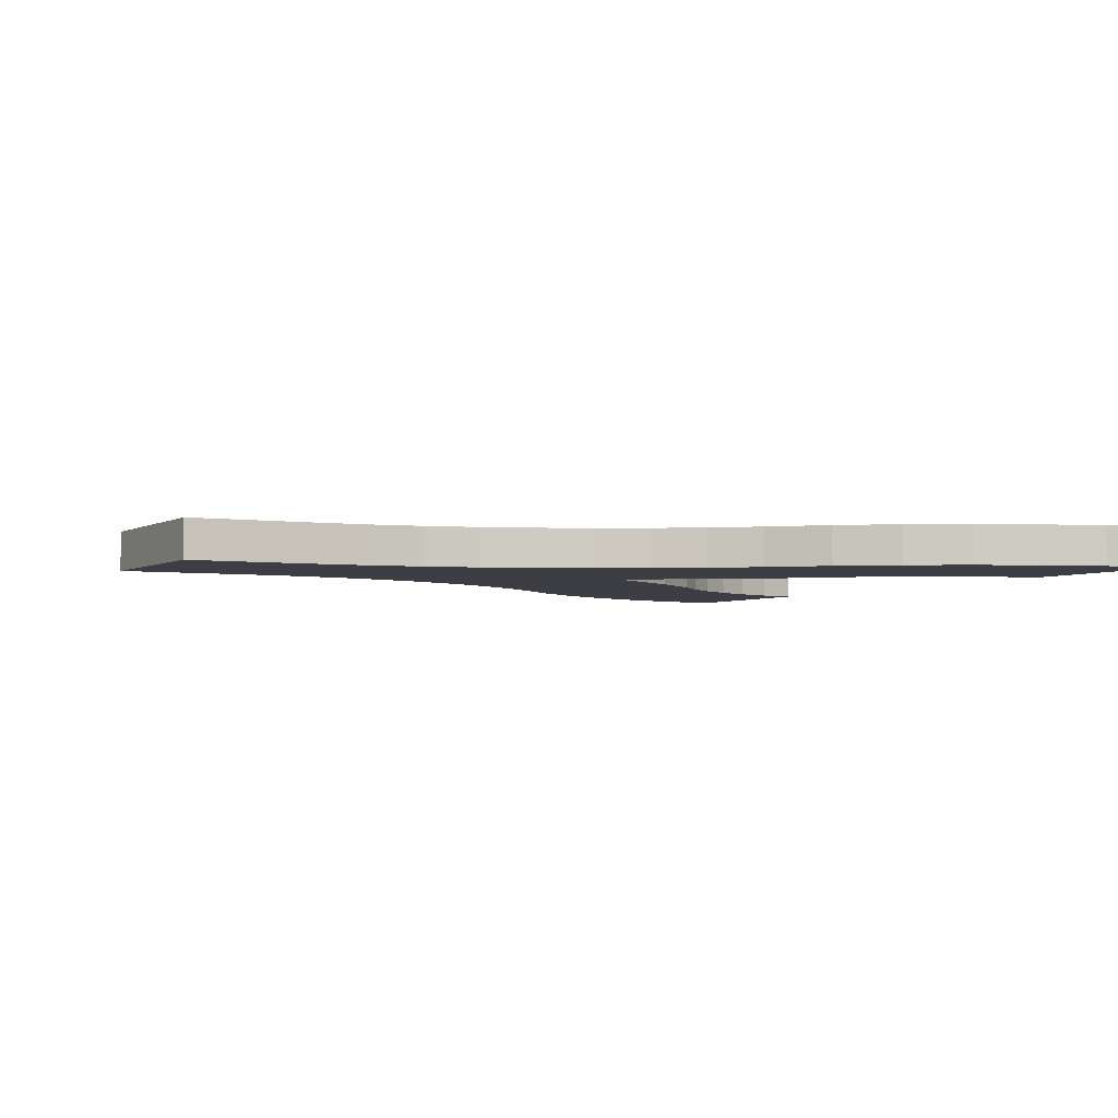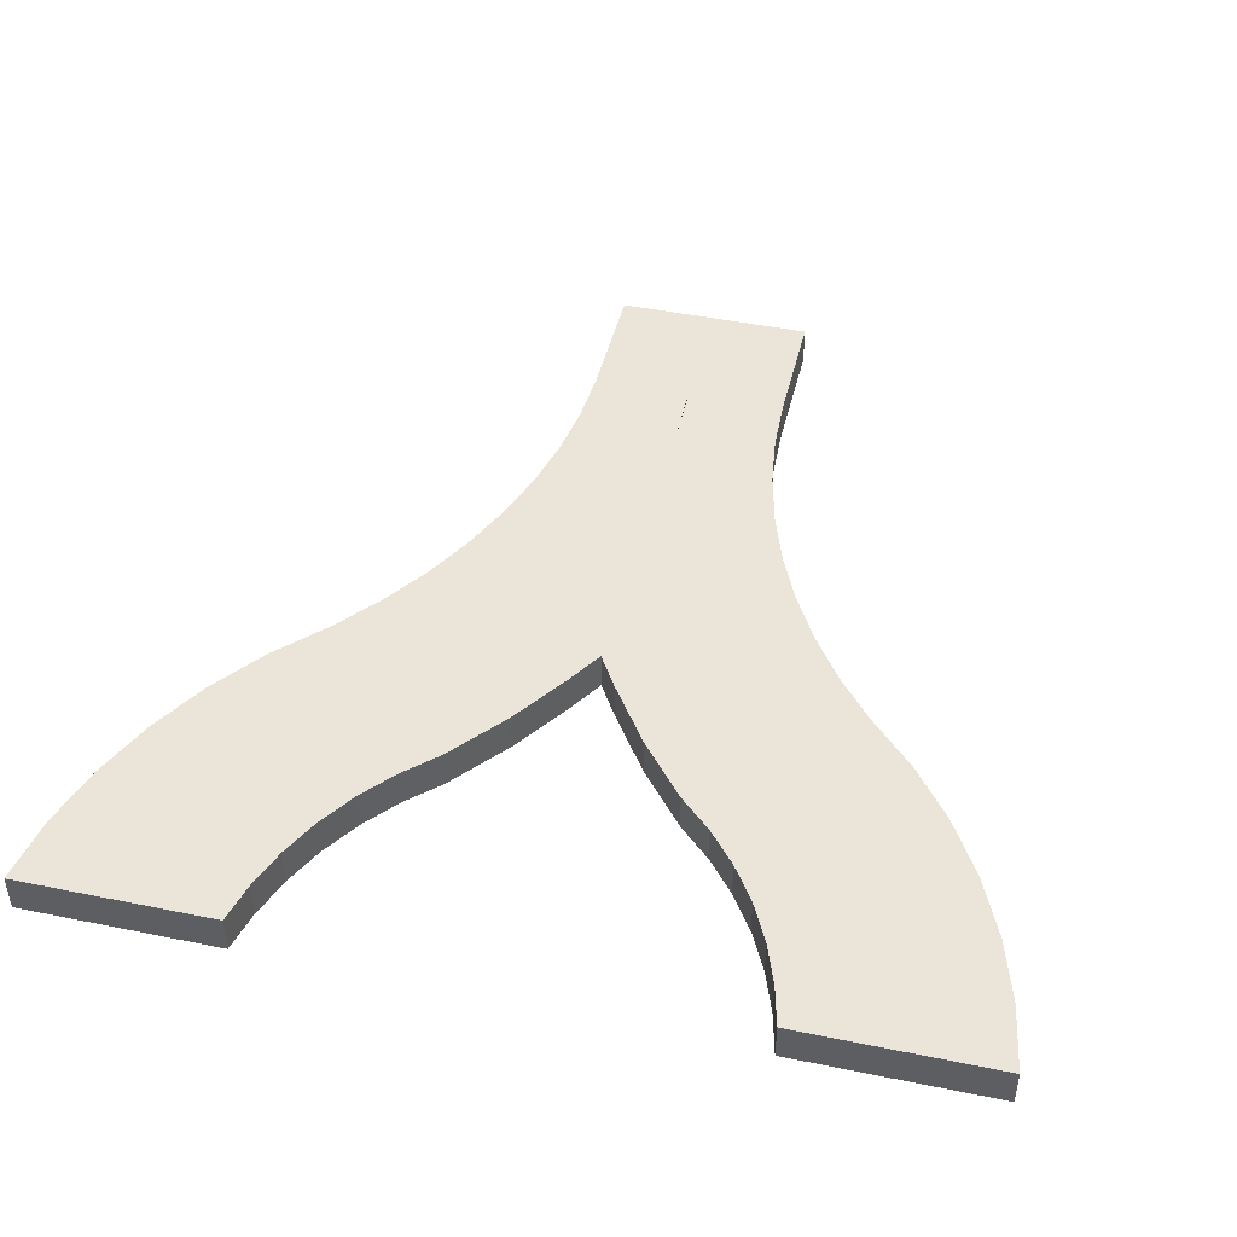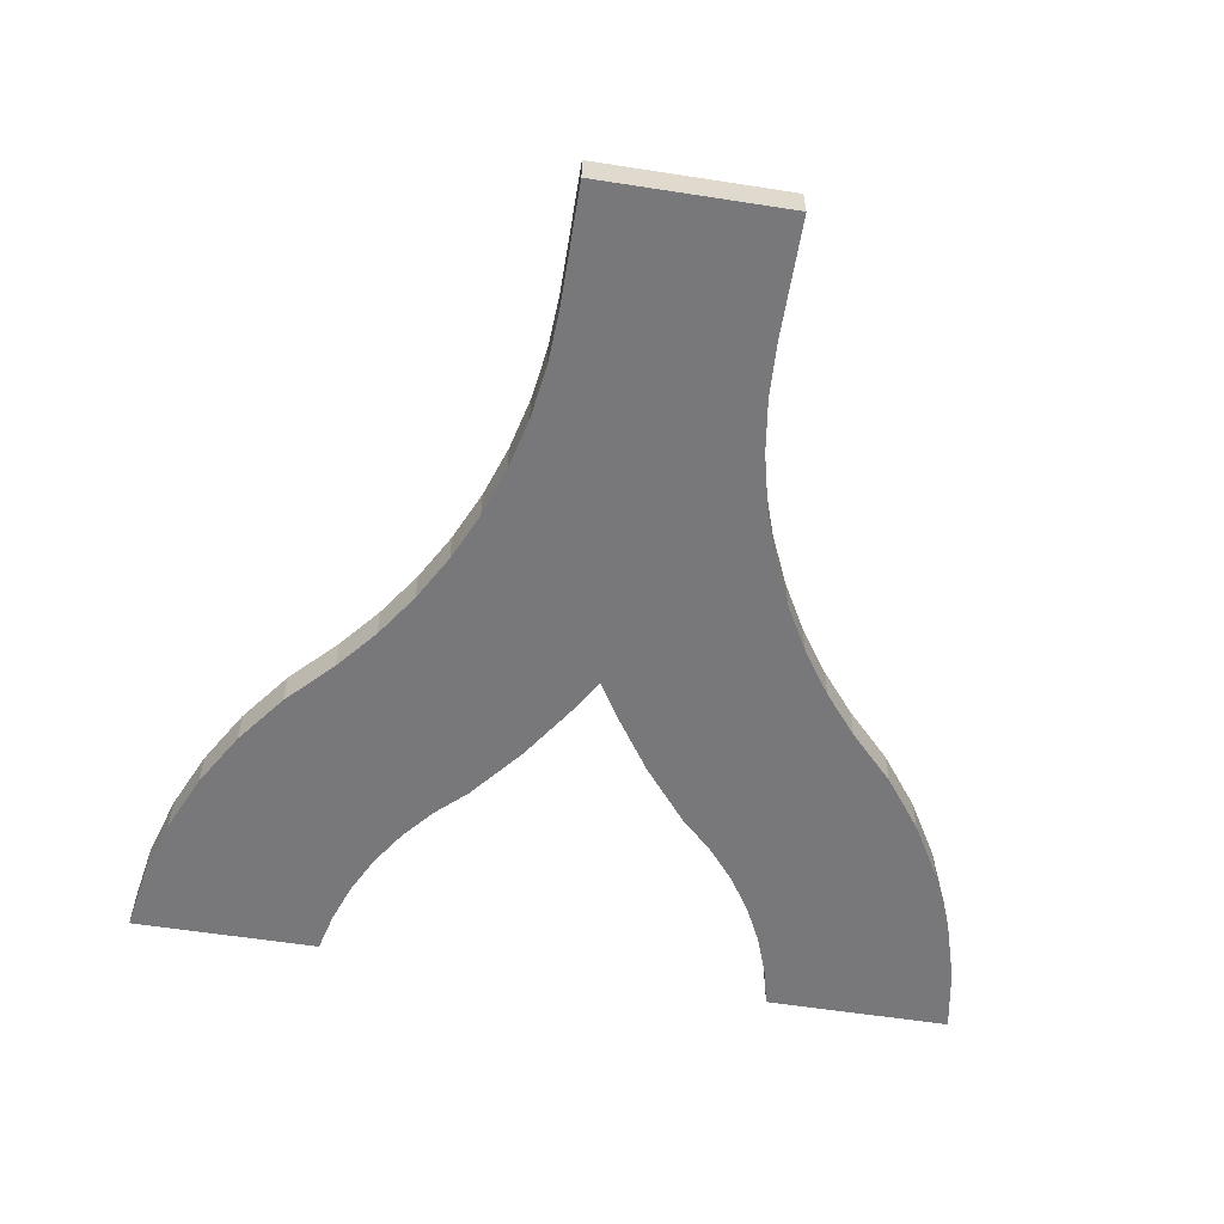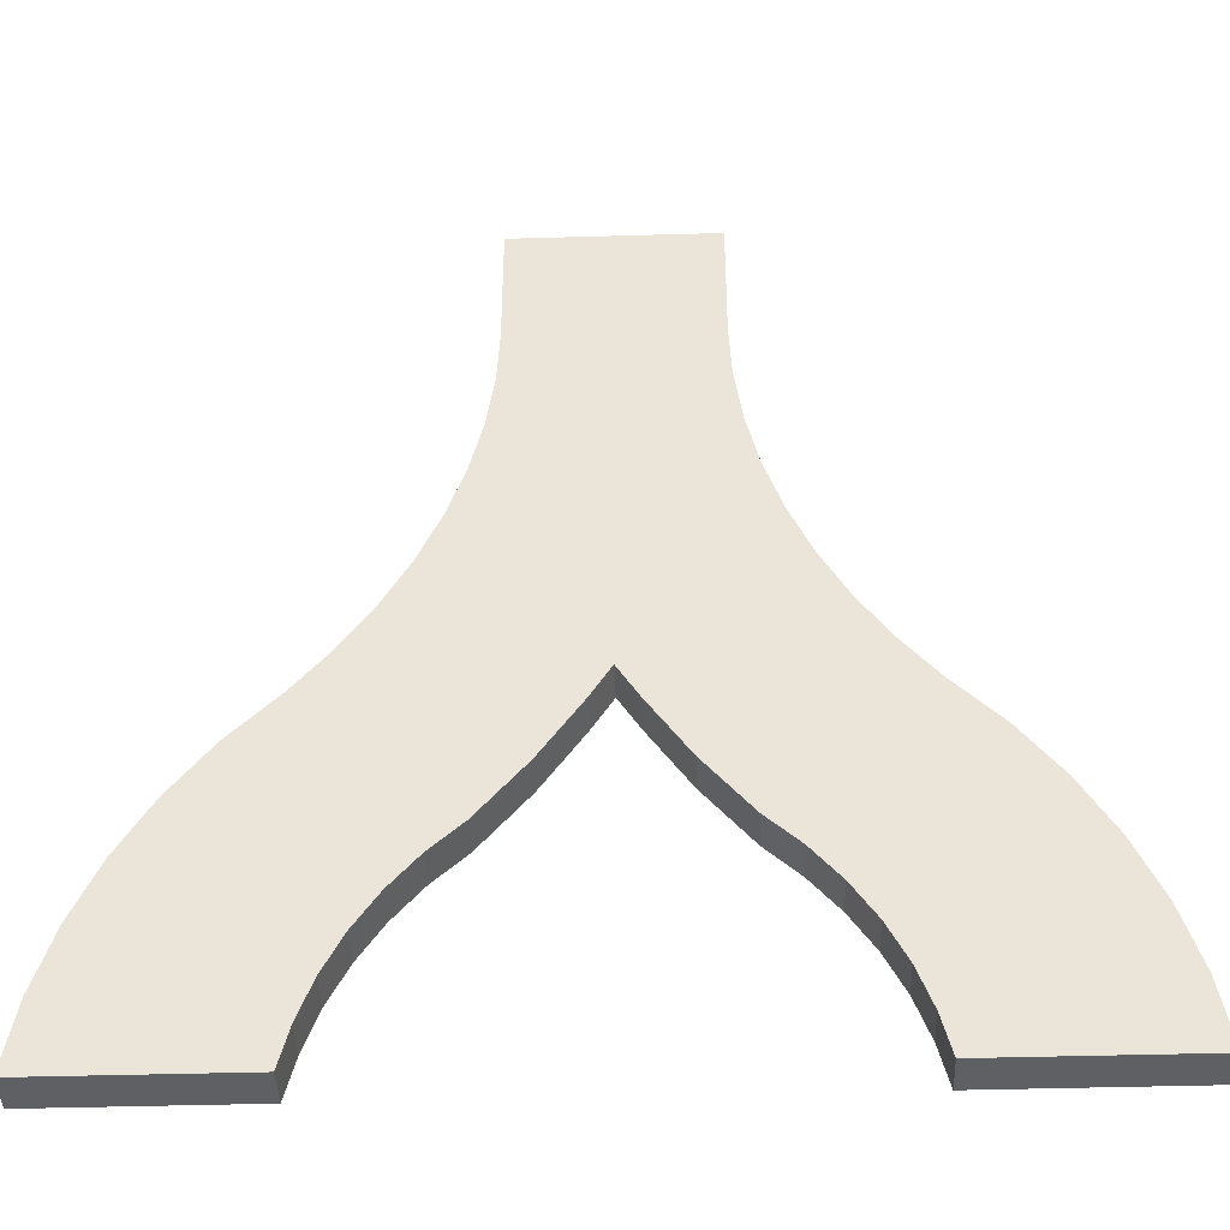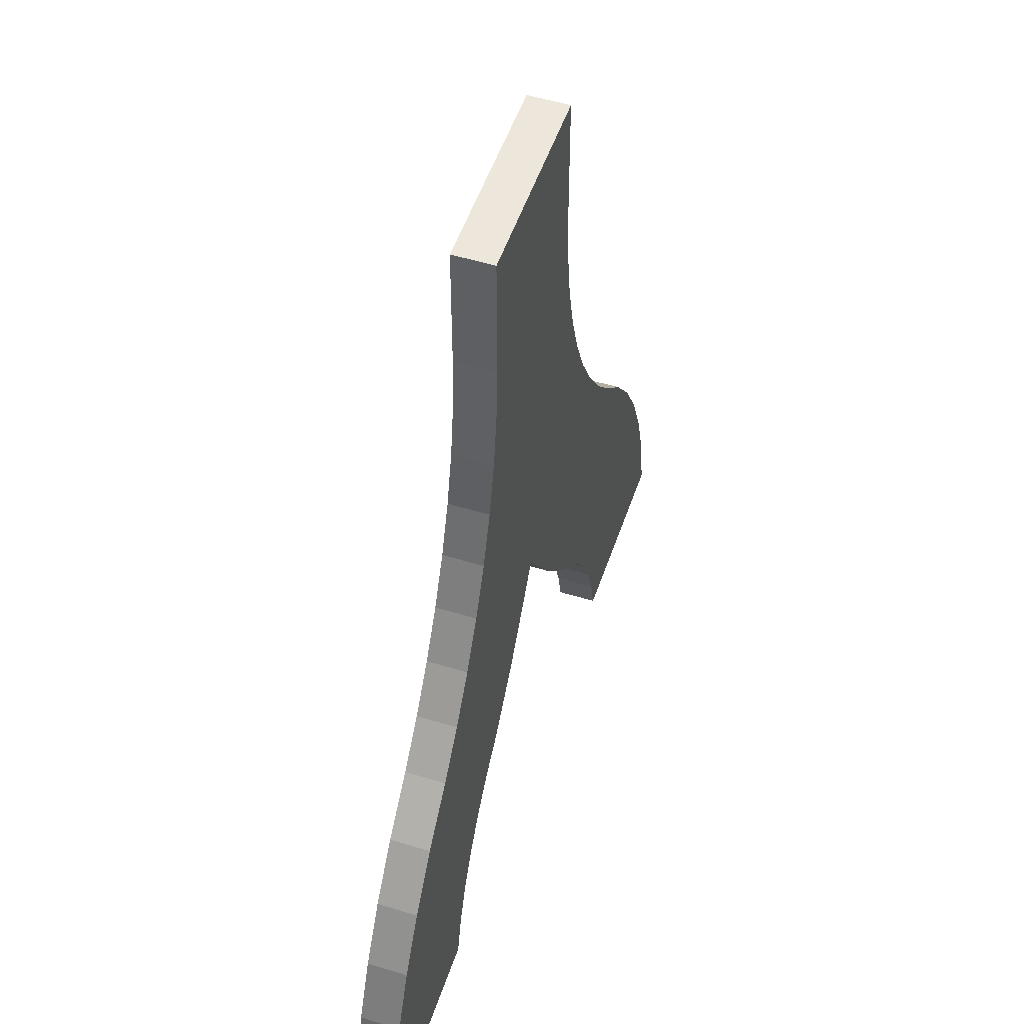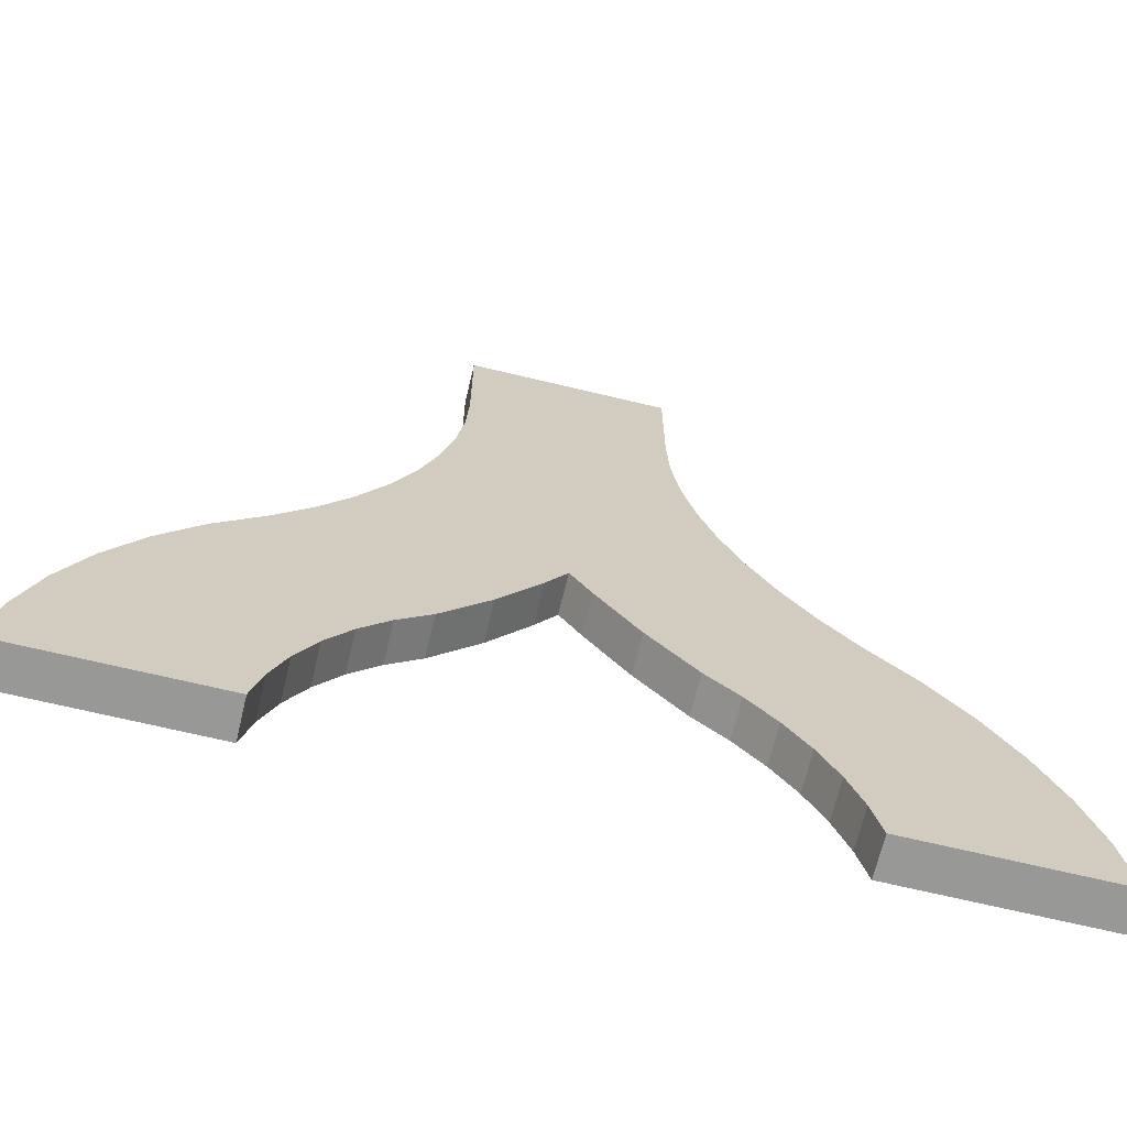
<metadata>
{"format":"obj","ext":"obj","renderer":"f3d","projection":"perspective","resolution":1024,"background":"white","views":[{"elev":-3.7,"azim":62.3,"up":"+Y"},{"elev":45.2,"azim":-166.7,"up":"+Y"},{"elev":-57.6,"azim":-9.2,"up":"+Y"},{"elev":-42.7,"azim":2.0,"up":"+Z"},{"elev":51.8,"azim":-71.6,"up":"+Z"},{"elev":-68.5,"azim":-13.5,"up":"+Z"}]}
</metadata>
<code>
o Cube.002_Cube.003
v -0.4999 -0.00042 -0.65
v -0.4997 0.1996 -0.65
v -0.5 -0.00042 0
v -0.4998 0.1996 1.5e-05
v -0.5138 -0.00042 -0.9327
v -0.5136 0.1996 -0.9327
v -0.6183 -0.00042 -1.489
v -0.004851 0.1996 -0.9783
v -0.005057 -0.00042 -0.9783
v -0.5534 -0.00042 -1.213
v -0.5532 0.1996 -1.213
v -0.7082 -0.00042 -1.757
v -0.06146 0.1996 -1.304
v -0.06167 -0.00042 -1.304
v -0.6181 0.1996 -1.489
v -0.8221 -0.00042 -2.016
v -0.1368 0.1996 -1.624
v -0.137 -0.00042 -1.624
v -0.708 0.1996 -1.757
v -0.9592 -0.00042 -2.264
v -0.241 0.1996 -1.936
v -0.2412 -0.00042 -1.936
v -0.8219 0.1996 -2.016
v -1.118 -0.00042 -2.498
v -0.3732 0.1996 -2.237
v -0.3734 -0.00042 -2.237
v -0.9591 0.1996 -2.264
v -0.1057 -0.00042 -2.785
v -0.1055 0.1996 -2.785
v -1.298 -0.00042 -2.717
v -0.5323 0.1996 -2.524
v -0.5325 -0.00042 -2.524
v -1.118 0.1996 -2.498
v -0.3159 -0.00042 -3.095
v -0.3157 0.1996 -3.095
v -0.717 0.1996 -2.796
v -0.7171 -0.00042 -2.796
v -1.298 0.1996 -2.717
v -0.5535 -0.00042 -3.384
v -0.5533 0.1996 -3.384
v -1.739 -0.00042 -3.233
v -0.9257 0.1996 -3.05
v -0.9258 -0.00042 -3.05
v -1.534 -0.00042 -2.962
v -1.533 0.1996 -2.962
v -0.7156 -0.00042 -3.537
v -0.7154 0.1996 -3.537
v -1.91 -0.00042 -3.526
v -1.124 0.1996 -3.249
v -1.125 -0.00042 -3.249
v -1.738 0.1996 -3.233
v -0.8585 -0.00042 -3.707
v -0.8583 0.1996 -3.708
v -2.046 -0.00042 -3.837
v -1.298 0.1996 -3.47
v -1.299 -0.00042 -3.47
v -1.91 0.1996 -3.526
v -0.9804 -0.00042 -3.894
v -0.9802 0.1996 -3.894
v -2.145 -0.00042 -4.162
v -1.445 0.1996 -3.71
v -1.445 -0.00042 -3.71
v -2.046 0.1996 -3.837
v -1.08 -0.00042 -4.093
v -1.079 0.1996 -4.093
v -2.204 -0.00042 -4.509
v -1.563 0.1996 -3.965
v -1.563 -0.00042 -3.965
v -2.144 0.1996 -4.163
v -1.154 -0.00042 -4.303
v -1.154 0.1996 -4.303
v -1.649 0.1996 -4.233
v -1.649 -0.00042 -4.233
v -2.204 0.1996 -4.509
v -1.204 -0.00042 -4.509
v -1.204 0.1996 -4.509
v -1.704 -0.00042 -4.509
v -1.704 0.1996 -4.509
v -1.704 -0.00042 -4.509
v 0.005748 0.1996 -2.026
v 0.005748 0.1996 -2.418
v 0.005748 0.1996 -0.9793
v 0.005748 0.1996 -1.661
v -0.005057 -0.00042 -0.65
v 0.005748 0.1996 -1.314
v 0.005748 -0.00042 -0.9793
v 0.005748 -0.00042 -2.418
v 0.005748 -0.00042 -1.661
v 0.005748 -0.00042 -2.026
v 0.005748 -0.00042 -1.314
v -0.005057 -0.00042 -0.65
v 0.005748 -0.00042 -2.603
v 0.005748 0.1996 -2.603
v -0.005057 -0.00042 -0.6416
v 0.4999 -0.00042 -0.65
v 0.4997 0.1996 -0.65
v 0.5 -0.00042 0
v 0.4998 0.1996 1.5e-05
v -0 -0.00042 4.6e-05
v -0 0.1996 6.1e-05
v -0 -0.00042 -0.65
v -0 0.1996 -0.6499
v -0 0.1996 -0.6499
v -0 -0.00042 -0.65
v 0.5138 -0.00042 -0.9327
v 0.5136 0.1996 -0.9327
v 0.6183 -0.00042 -1.489
v 0.00485 0.1996 -0.9783
v 0.005056 -0.00042 -0.9783
v 0.5534 -0.00042 -1.213
v 0.5532 0.1996 -1.213
v 0.7082 -0.00042 -1.757
v 0.06146 0.1996 -1.304
v 0.06167 -0.00042 -1.304
v 0.6181 0.1996 -1.489
v 0.8221 -0.00042 -2.016
v 0.1368 0.1996 -1.624
v 0.137 -0.00042 -1.624
v 0.708 0.1996 -1.757
v 0.9592 -0.00042 -2.264
v 0.241 0.1996 -1.936
v 0.2412 -0.00042 -1.936
v 0.8219 0.1996 -2.016
v 1.118 -0.00042 -2.498
v 0.3732 0.1996 -2.237
v 0.3734 -0.00042 -2.237
v 0.9591 0.1996 -2.264
v 0.1057 -0.00042 -2.785
v 0.1055 0.1996 -2.785
v 1.298 -0.00042 -2.717
v 0.5323 0.1996 -2.524
v 0.5325 -0.00042 -2.524
v 1.118 0.1996 -2.498
v 0.3159 -0.00042 -3.095
v 0.3157 0.1996 -3.095
v 0.717 0.1996 -2.796
v 0.7171 -0.00042 -2.796
v 1.298 0.1996 -2.717
v 0.5535 -0.00042 -3.384
v 0.5533 0.1996 -3.384
v 1.739 -0.00042 -3.233
v 0.9257 0.1996 -3.05
v 0.9258 -0.00042 -3.05
v 1.534 -0.00042 -2.962
v 1.533 0.1996 -2.962
v 0.7156 -0.00042 -3.537
v 0.7154 0.1996 -3.537
v 1.91 -0.00042 -3.526
v 1.124 0.1996 -3.249
v 1.125 -0.00042 -3.249
v 1.738 0.1996 -3.233
v 0.8585 -0.00042 -3.707
v 0.8583 0.1996 -3.708
v 2.046 -0.00042 -3.837
v 1.298 0.1996 -3.47
v 1.299 -0.00042 -3.47
v 1.91 0.1996 -3.526
v 0.9804 -0.00042 -3.894
v 0.9802 0.1996 -3.894
v 2.145 -0.00042 -4.162
v 1.445 0.1996 -3.71
v 1.445 -0.00042 -3.71
v 2.046 0.1996 -3.837
v 1.08 -0.00042 -4.093
v 1.079 0.1996 -4.093
v 2.204 -0.00042 -4.509
v 1.563 0.1996 -3.965
v 1.563 -0.00042 -3.965
v 2.144 0.1996 -4.163
v 1.154 -0.00042 -4.303
v 1.154 0.1996 -4.303
v 1.649 0.1996 -4.233
v 1.649 -0.00042 -4.233
v 2.204 0.1996 -4.509
v 1.204 -0.00042 -4.509
v 1.204 0.1996 -4.509
v 1.704 -0.00042 -4.509
v 1.704 0.1996 -4.509
v 1.704 -0.00042 -4.509
v -0 0.1996 -0.7597
v -0.005748 0.1996 -2.026
v -0.005748 0.1996 -2.418
v -0.005748 0.1996 -0.9793
v -0.005748 0.1996 -1.661
v 0.005056 -0.00042 -0.65
v -0.005748 0.1996 -1.314
v -0 -0.00042 -0.7555
v -0.005748 -0.00042 -0.9793
v -0.005748 -0.00042 -2.418
v -0.005748 -0.00042 -1.661
v -0.005748 -0.00042 -2.026
v -0.005748 -0.00042 -1.314
v 0.005056 -0.00042 -0.65
v -0.005749 -0.00042 -2.603
v -0.005748 0.1996 -2.603
v 0.005056 -0.00042 -0.6416
f 99 100 4 3
f 1 84 94
f 3 4 2 1
f 103 8 6 2
f 1 2 6 5
f 104 91 187
f 6 8 13 11
f 5 6 11 10
f 8 82 85 13
f 9 5 10 14
f 18 7 12 22
f 17 83 80 21
f 11 13 17 15
f 10 11 15 7
f 13 85 83 17
f 14 10 7 18
f 19 21 25 23
f 15 17 21 19
f 7 15 19 12
f 26 16 20 32
f 12 19 23 16
f 21 80 81 25
f 22 12 16 26
f 20 27 33 24
f 27 31 36 33
f 23 25 31 27
f 16 23 27 20
f 25 81 93 29 31
f 35 34 39 40
f 34 37 43 39
f 31 29 35 36
f 32 20 24 37
f 28 32 37 34
f 29 28 34 35
f 42 40 47 49
f 30 38 45 44
f 33 36 42 38
f 24 33 38 30
f 36 35 40 42
f 37 24 30 43
f 47 46 52 53
f 46 50 56 52
f 43 30 44 50
f 39 43 50 46
f 40 39 46 47
f 38 42 49 45
f 56 41 48 62
f 55 53 59 61
f 45 49 55 51
f 44 45 51 41
f 49 47 53 55
f 50 44 41 56
f 59 58 64 65
f 58 62 68 64
f 52 56 62 58
f 53 52 58 59
f 51 55 61 57
f 41 51 57 48
f 68 54 60 73
f 67 65 71 72
f 57 61 67 63
f 48 57 63 54
f 61 59 65 67
f 62 48 54 68
f 71 70 75 76
f 70 73 79 75
f 64 68 73 70
f 65 64 70 71
f 63 67 72 69
f 54 63 69 60
f 66 74 78 77 79
f 78 76 75 79 77
f 69 72 78 74
f 60 69 74 66
f 72 71 76 78
f 73 60 66 79
f 92 87 26 32 28
f 93 92 28 29
f 90 86 9 14
f 86 187 9
f 187 91 1 5 9
f 88 90 14 18
f 103 102 180 82 8
f 94 84 101 99 3 1
f 87 89 22 26
f 2 4 100 103
f 89 88 18 22
f 99 97 98 100
f 95 196 185
f 97 95 96 98
f 103 96 106 108
f 95 105 106 96
f 104 187 193
f 106 111 113 108
f 105 110 111 106
f 108 113 186 183
f 109 114 110 105
f 118 122 112 107
f 117 121 181 184
f 111 115 117 113
f 110 107 115 111
f 113 117 184 186
f 114 118 107 110
f 119 123 125 121
f 115 119 121 117
f 107 112 119 115
f 126 132 120 116
f 112 116 123 119
f 121 125 182 181
f 122 126 116 112
f 120 124 133 127
f 127 133 136 131
f 123 127 131 125
f 116 120 127 123
f 125 131 129 195 182
f 135 140 139 134
f 134 139 143 137
f 131 136 135 129
f 132 137 124 120
f 128 134 137 132
f 129 135 134 128
f 142 149 147 140
f 130 144 145 138
f 133 138 142 136
f 124 130 138 133
f 136 142 140 135
f 137 143 130 124
f 147 153 152 146
f 146 152 156 150
f 143 150 144 130
f 139 146 150 143
f 140 147 146 139
f 138 145 149 142
f 156 162 148 141
f 155 161 159 153
f 145 151 155 149
f 144 141 151 145
f 149 155 153 147
f 150 156 141 144
f 159 165 164 158
f 158 164 168 162
f 152 158 162 156
f 153 159 158 152
f 151 157 161 155
f 141 148 157 151
f 168 173 160 154
f 167 172 171 165
f 157 163 167 161
f 148 154 163 157
f 161 167 165 159
f 162 168 154 148
f 171 176 175 170
f 170 175 179 173
f 164 170 173 168
f 165 171 170 164
f 163 169 172 167
f 154 160 169 163
f 166 179 177 178 174
f 178 177 179 175 176
f 169 174 178 172
f 160 166 174 169
f 172 178 176 171
f 173 179 166 160
f 194 128 132 126 189
f 195 129 128 194
f 192 114 109 188
f 188 109 187
f 187 109 105 95 193
f 190 118 114 192
f 103 108 183 180 102
f 196 95 97 99 101 185
f 189 126 122 191
f 96 103 100 98
f 191 122 118 190

</code>
